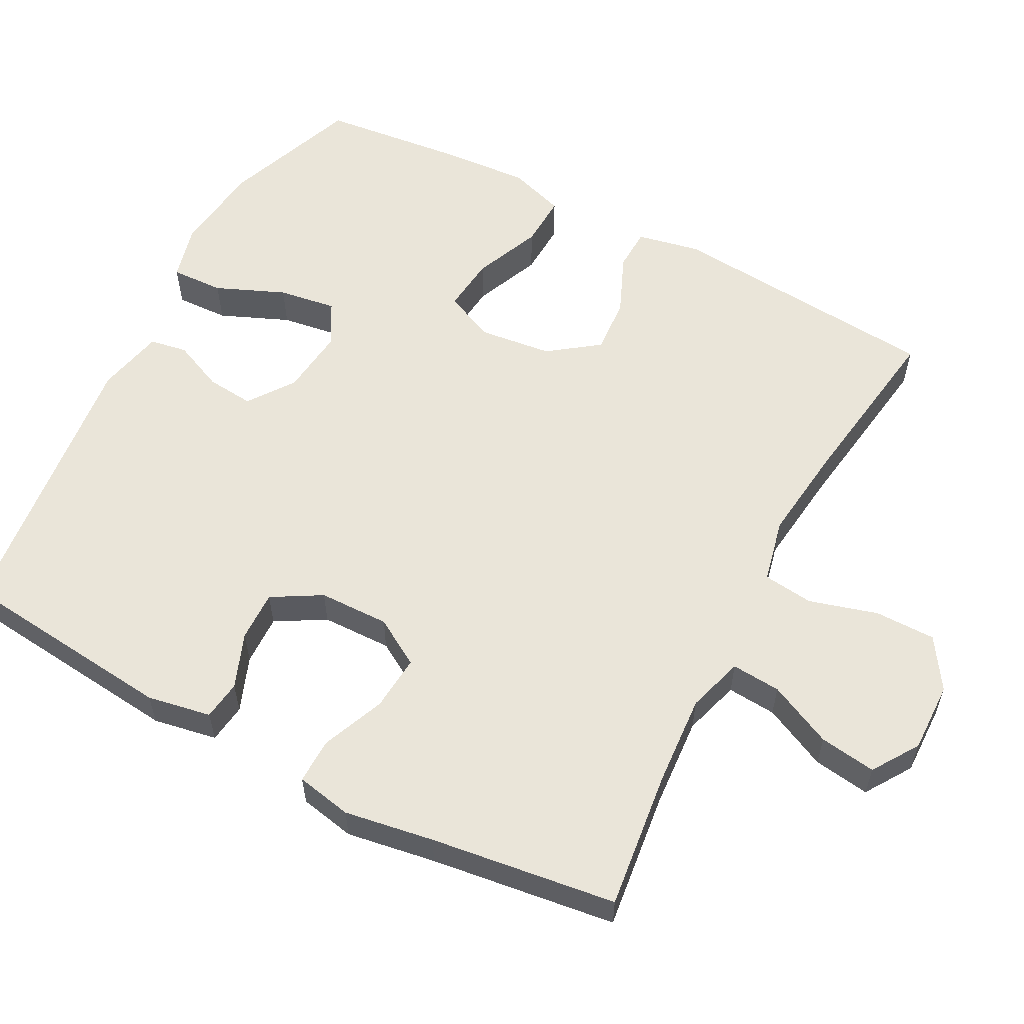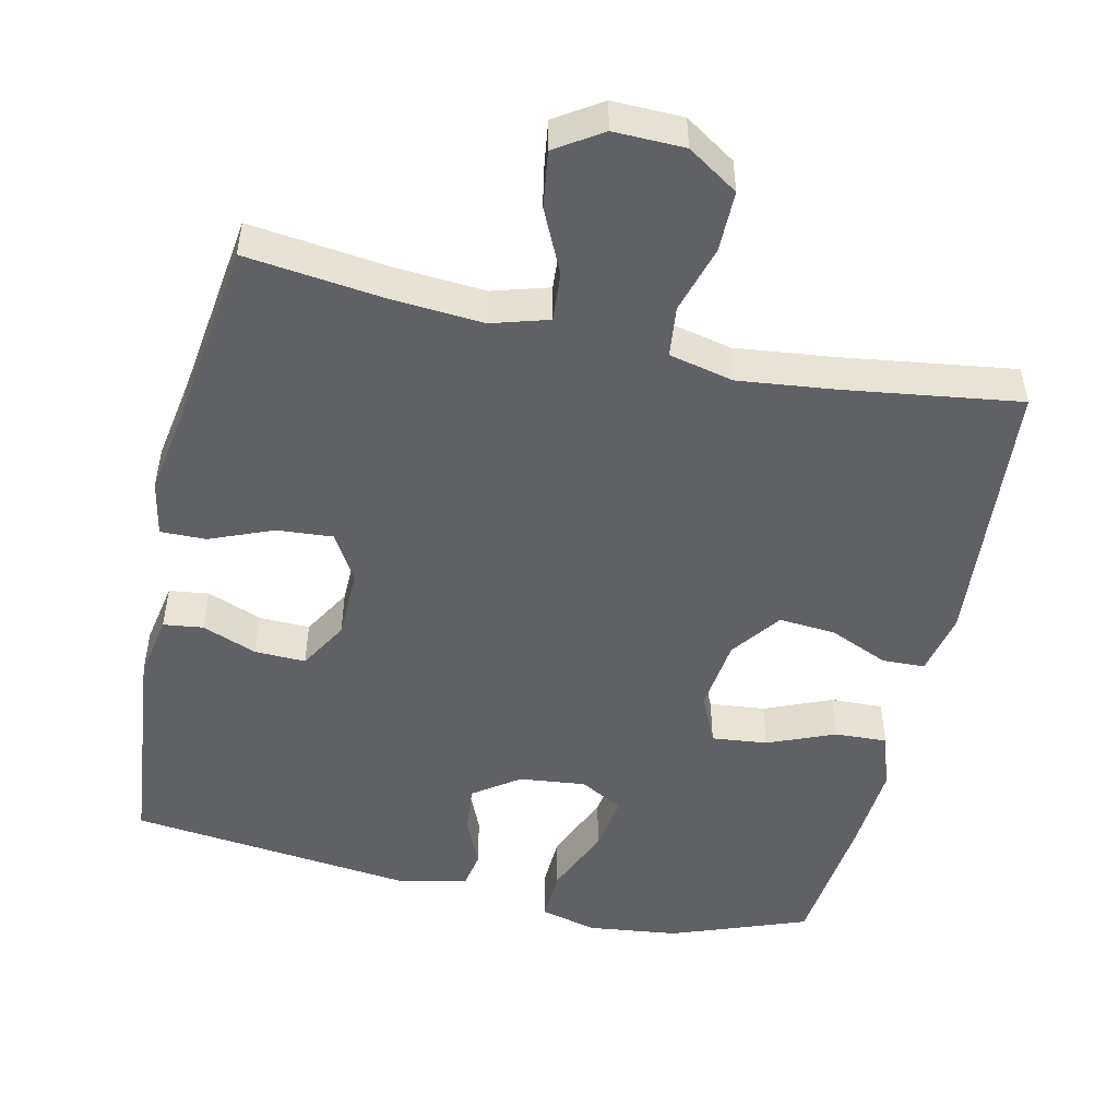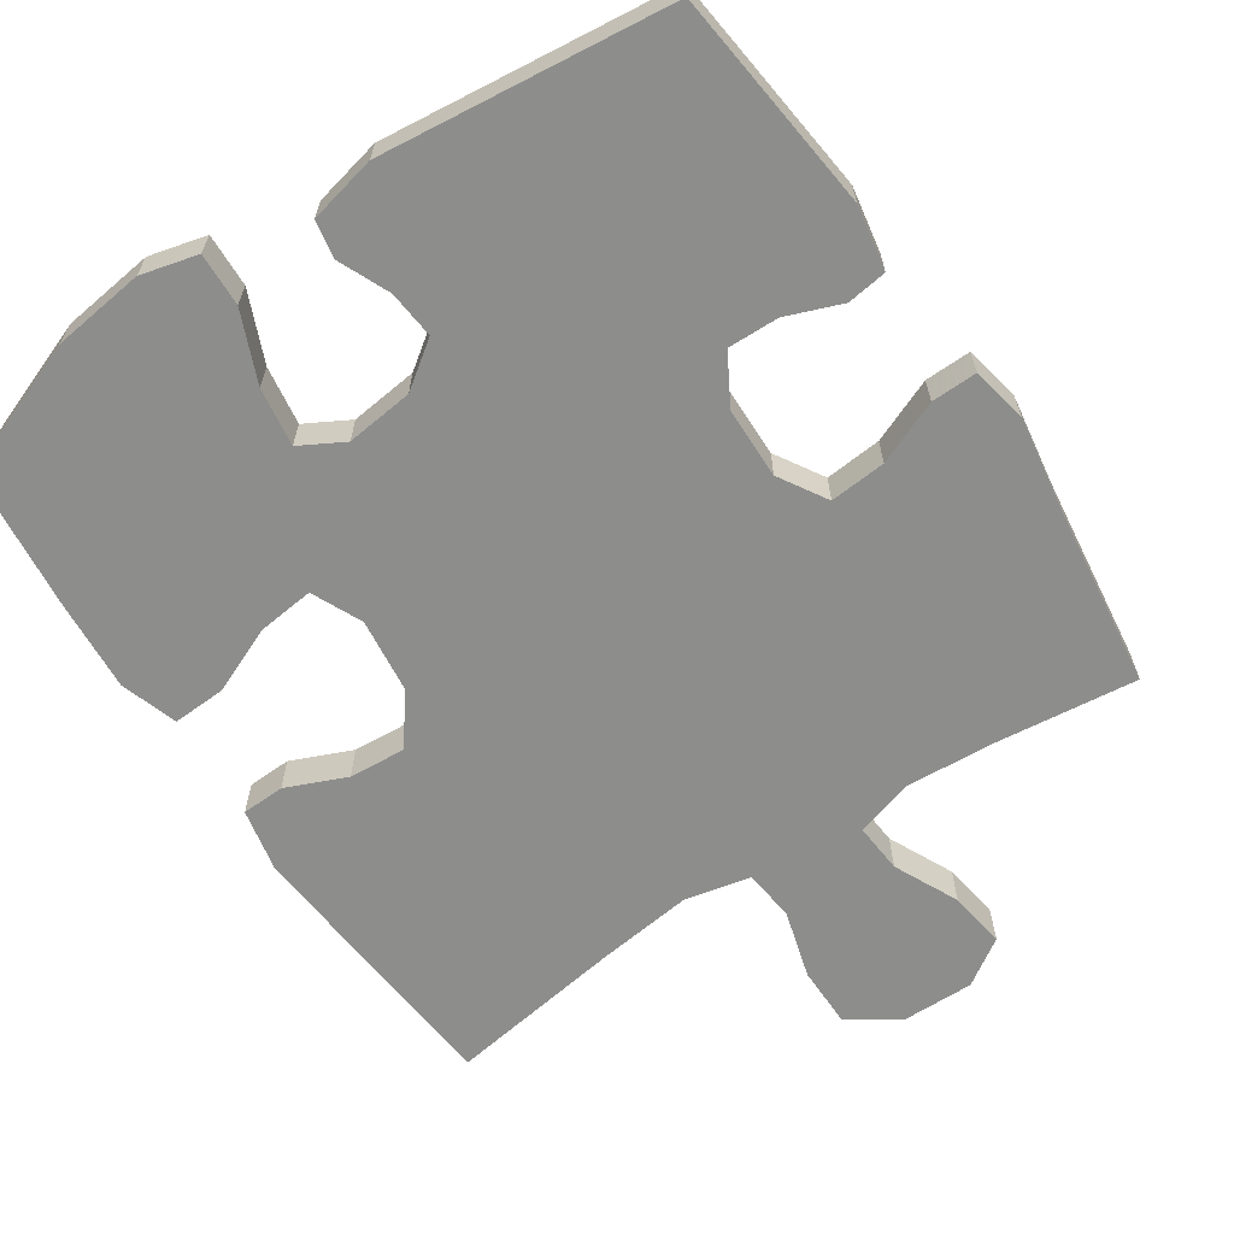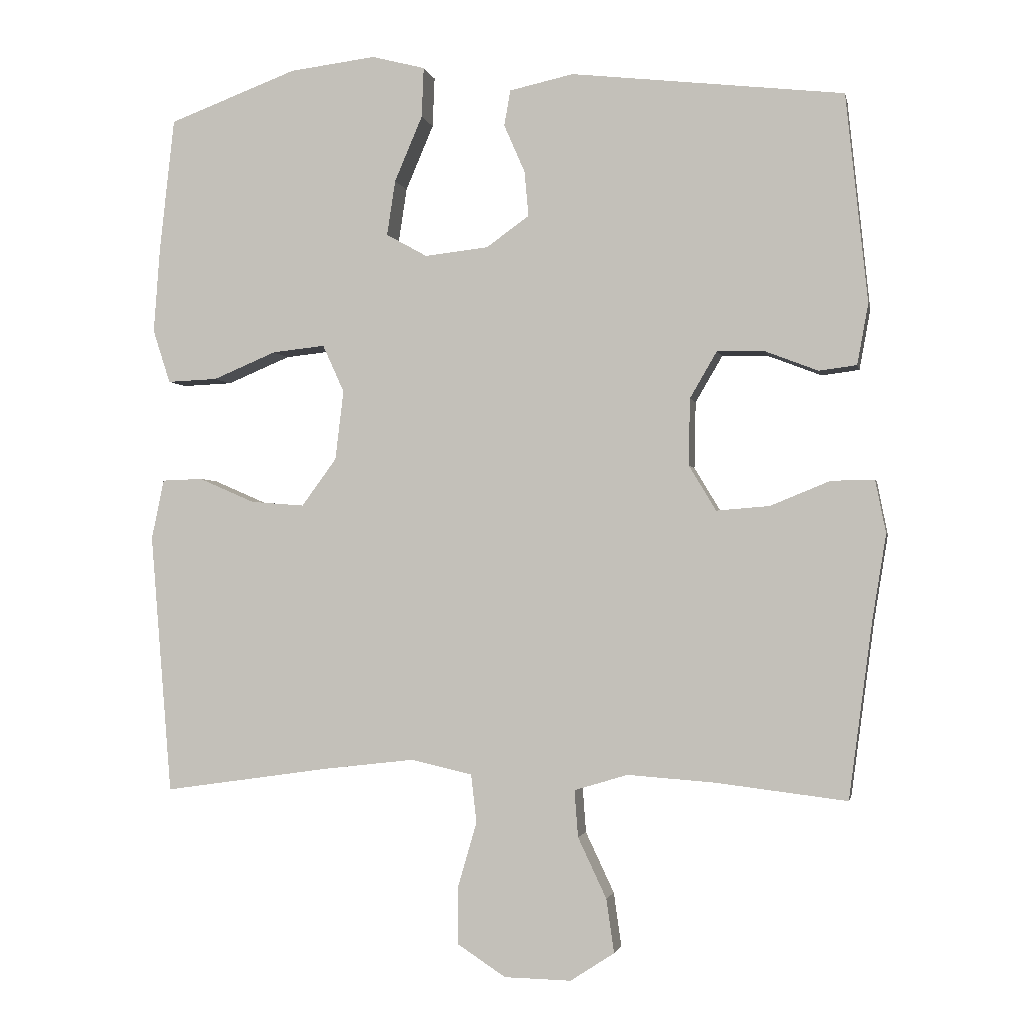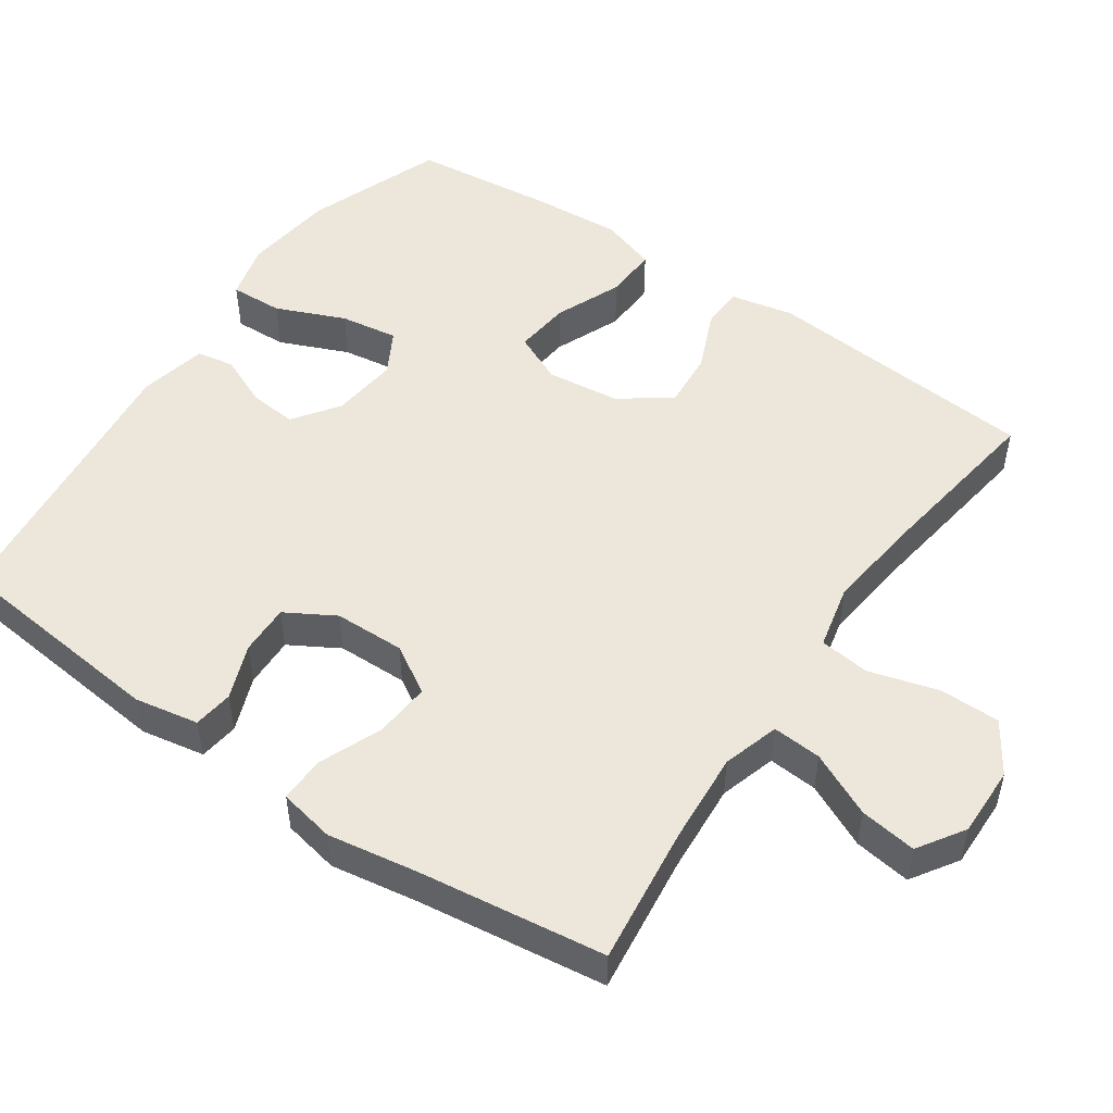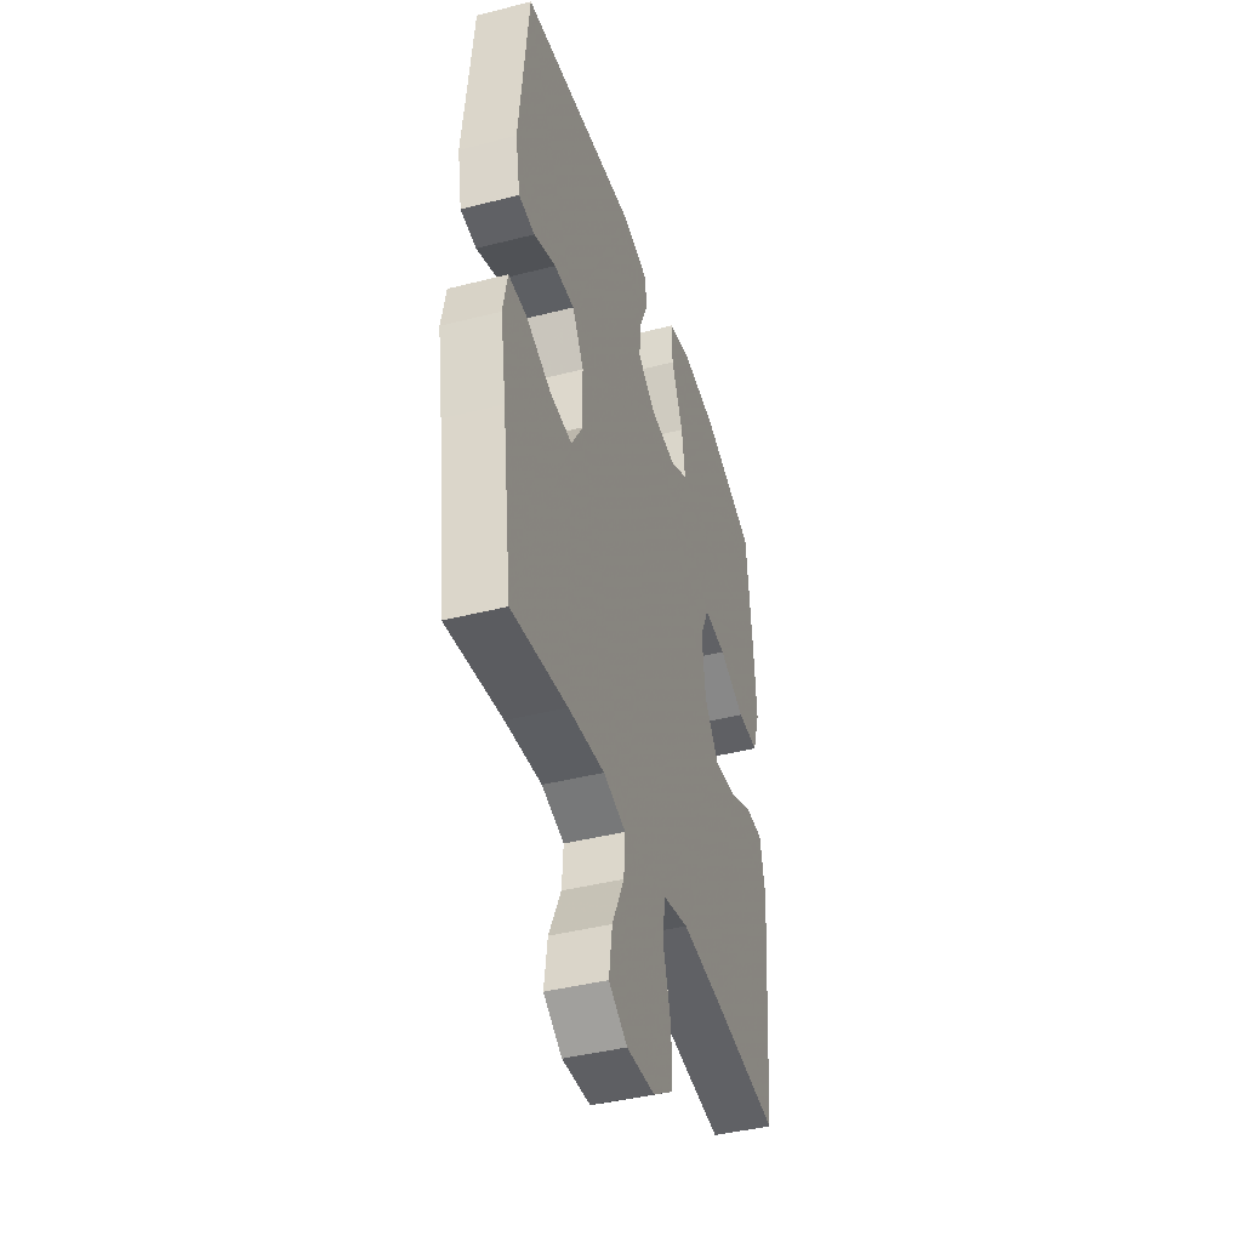
<metadata>
{"format":"obj","ext":"obj","renderer":"f3d","projection":"perspective","resolution":1024,"background":"white","views":[{"elev":57.8,"azim":117.9,"up":"+Y"},{"elev":-49.7,"azim":167.3,"up":"+Y"},{"elev":-64.4,"azim":34.0,"up":"+Y"},{"elev":-2.1,"azim":11.3,"up":"+Z"},{"elev":50.6,"azim":124.6,"up":"+Y"},{"elev":-42.0,"azim":107.1,"up":"+Z"}]}
</metadata>
<code>
v 0.5 0.07 -0.5
v 0.311 0.07 -0.477
v 0.187 0.07 -0.468
v 0.11 0.07 -0.491
v 0.115 0.07 -0.558
v 0.156 0.07 -0.645
v 0.167 0.07 -0.722
v 0.104 0.07 -0.763
v 0.008 0.07 -0.761
v -0.061 0.07 -0.716
v -0.061 0.07 -0.633
v -0.034 0.07 -0.54
v -0.042 0.07 -0.471
v -0.13 0.07 -0.451
v -0.261 0.07 -0.466
v -0.5 0.07 -0.5
v -0.531 0.07 -0.126
v -0.513 0.07 -0.04
v -0.455 0.07 -0.038
v -0.374 0.07 -0.073
v -0.297 0.07 -0.079
v -0.247 0.07 -0.011
v -0.235 0.07 0.089
v -0.266 0.07 0.157
v -0.342 0.07 0.149
v -0.433 0.07 0.111
v -0.505 0.07 0.108
v -0.53 0.07 0.185
v -0.521 0.07 0.308
v -0.5 0.07 0.5
v -0.315 0.07 0.569
v -0.191 0.07 0.584
v -0.114 0.07 0.564
v -0.117 0.07 0.492
v -0.157 0.07 0.398
v -0.169 0.07 0.319
v -0.11 0.07 0.286
v -0.019 0.07 0.296
v 0.043 0.07 0.34
v 0.037 0.07 0.405
v 0.007 0.07 0.474
v 0.016 0.07 0.525
v 0.108 0.07 0.545
v 0.5 0.07 0.5
v 0.531 0.07 0.2
v 0.515 0.07 0.113
v 0.461 0.07 0.106
v 0.386 0.07 0.135
v 0.317 0.07 0.137
v 0.278 0.07 0.07
v 0.276 0.07 -0.026
v 0.315 0.07 -0.091
v 0.391 0.07 -0.085
v 0.477 0.07 -0.05
v 0.539 0.07 -0.049
v 0.554 0.07 -0.125
v 0.534 0.07 -0.247
v 0.5 0 -0.5
v 0.311 0 -0.477
v 0.187 0 -0.468
v 0.11 0 -0.491
v 0.115 0 -0.558
v 0.156 0 -0.645
v 0.167 0 -0.722
v 0.104 0 -0.763
v 0.008 0 -0.761
v -0.061 0 -0.716
v -0.061 0 -0.633
v -0.034 0 -0.54
v -0.042 0 -0.471
v -0.13 0 -0.451
v -0.261 0 -0.466
v -0.5 0 -0.5
v -0.531 0 -0.126
v -0.513 0 -0.04
v -0.455 0 -0.038
v -0.374 0 -0.073
v -0.297 0 -0.079
v -0.247 0 -0.011
v -0.235 0 0.089
v -0.266 0 0.157
v -0.342 0 0.149
v -0.433 0 0.111
v -0.505 0 0.108
v -0.53 0 0.185
v -0.521 0 0.308
v -0.5 0 0.5
v -0.315 0 0.569
v -0.191 0 0.584
v -0.114 0 0.564
v -0.117 0 0.492
v -0.157 0 0.398
v -0.169 0 0.319
v -0.11 0 0.286
v -0.019 0 0.296
v 0.043 0 0.34
v 0.037 0 0.405
v 0.007 0 0.474
v 0.016 0 0.525
v 0.108 0 0.545
v 0.5 0 0.5
v 0.531 0 0.2
v 0.515 0 0.113
v 0.461 0 0.106
v 0.386 0 0.135
v 0.317 0 0.137
v 0.278 0 0.07
v 0.276 0 -0.026
v 0.315 0 -0.091
v 0.391 0 -0.085
v 0.477 0 -0.05
v 0.539 0 -0.049
v 0.554 0 -0.125
v 0.534 0 -0.247
f 54 55 56 57
f 53 54 57 1
f 52 53 1 2
f 51 52 2 3
f 50 51 3 4
f 45 46 47 48
f 45 48 49
f 44 45 49
f 43 44 49 50
f 40 41 42 43
f 39 40 43 50
f 32 33 34 35
f 32 35 36
f 31 32 36
f 30 31 36
f 29 30 36 37
f 25 26 27 28
f 24 25 28 29
f 17 18 19 20
f 15 16 17 20
f 14 15 20 21
f 13 14 21 22
f 9 10 11 12
f 9 12 13
f 8 9 13
f 5 6 7 8
f 4 5 8 13
f 38 39 50 4
f 24 29 37
f 23 24 37 38
f 22 23 38
f 4 13 22 38
f 114 113 112 111
f 58 114 111 110
f 59 58 110 109
f 60 59 109 108
f 61 60 108 107
f 105 104 103 102
f 106 105 102
f 106 102 101
f 107 106 101 100
f 100 99 98 97
f 107 100 97 96
f 92 91 90 89
f 93 92 89
f 93 89 88
f 93 88 87
f 94 93 87 86
f 85 84 83 82
f 86 85 82 81
f 77 76 75 74
f 77 74 73 72
f 78 77 72 71
f 79 78 71 70
f 69 68 67 66
f 70 69 66
f 70 66 65
f 65 64 63 62
f 70 65 62 61
f 61 107 96 95
f 94 86 81
f 95 94 81 80
f 95 80 79
f 95 79 70 61
f 1 58 59 2
f 2 59 60 3
f 3 60 61 4
f 4 61 62 5
f 5 62 63 6
f 6 63 64 7
f 7 64 65 8
f 8 65 66 9
f 9 66 67 10
f 10 67 68 11
f 11 68 69 12
f 12 69 70 13
f 13 70 71 14
f 14 71 72 15
f 15 72 73 16
f 16 73 74 17
f 17 74 75 18
f 18 75 76 19
f 19 76 77 20
f 20 77 78 21
f 21 78 79 22
f 22 79 80 23
f 23 80 81 24
f 24 81 82 25
f 25 82 83 26
f 26 83 84 27
f 27 84 85 28
f 28 85 86 29
f 29 86 87 30
f 30 87 88 31
f 31 88 89 32
f 32 89 90 33
f 33 90 91 34
f 34 91 92 35
f 35 92 93 36
f 36 93 94 37
f 37 94 95 38
f 38 95 96 39
f 39 96 97 40
f 40 97 98 41
f 41 98 99 42
f 42 99 100 43
f 43 100 101 44
f 44 101 102 45
f 45 102 103 46
f 46 103 104 47
f 47 104 105 48
f 48 105 106 49
f 49 106 107 50
f 50 107 108 51
f 51 108 109 52
f 52 109 110 53
f 53 110 111 54
f 54 111 112 55
f 55 112 113 56
f 56 113 114 57
f 57 114 58 1

</code>
